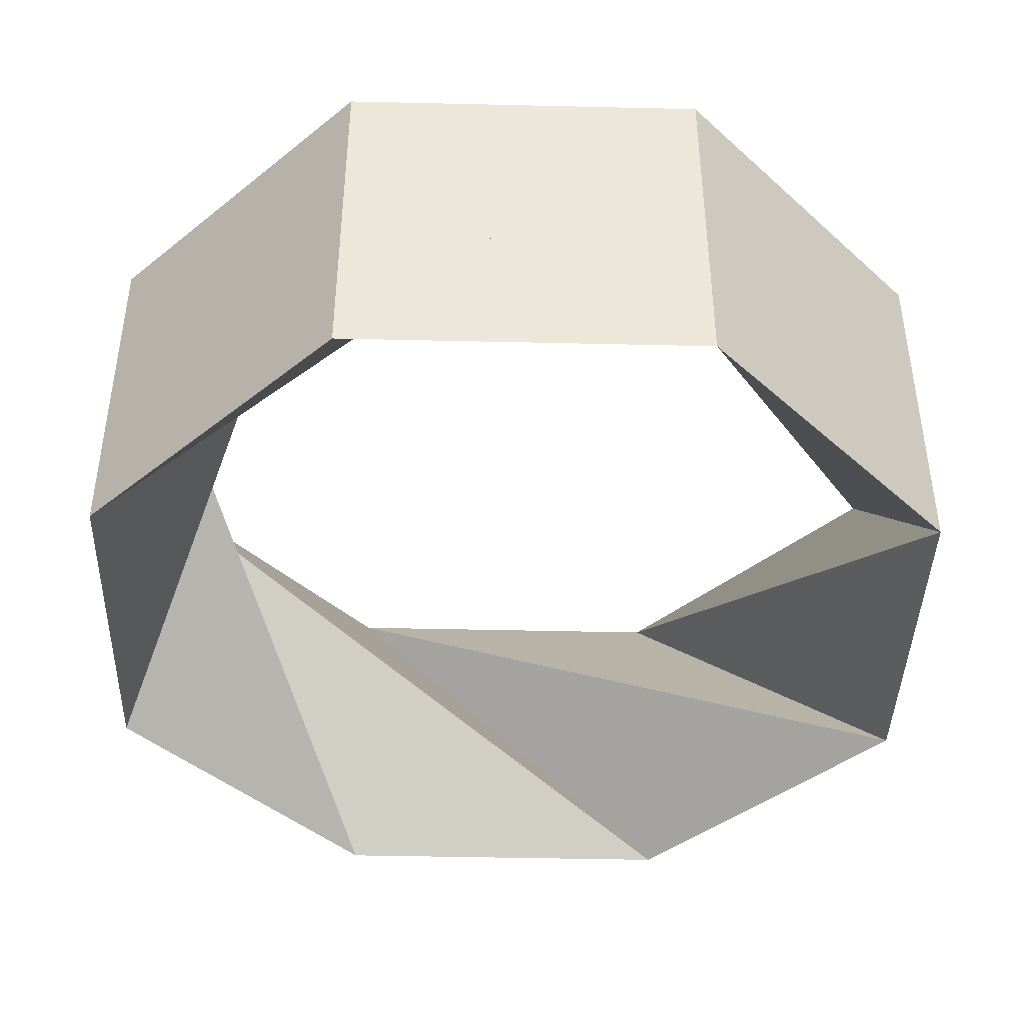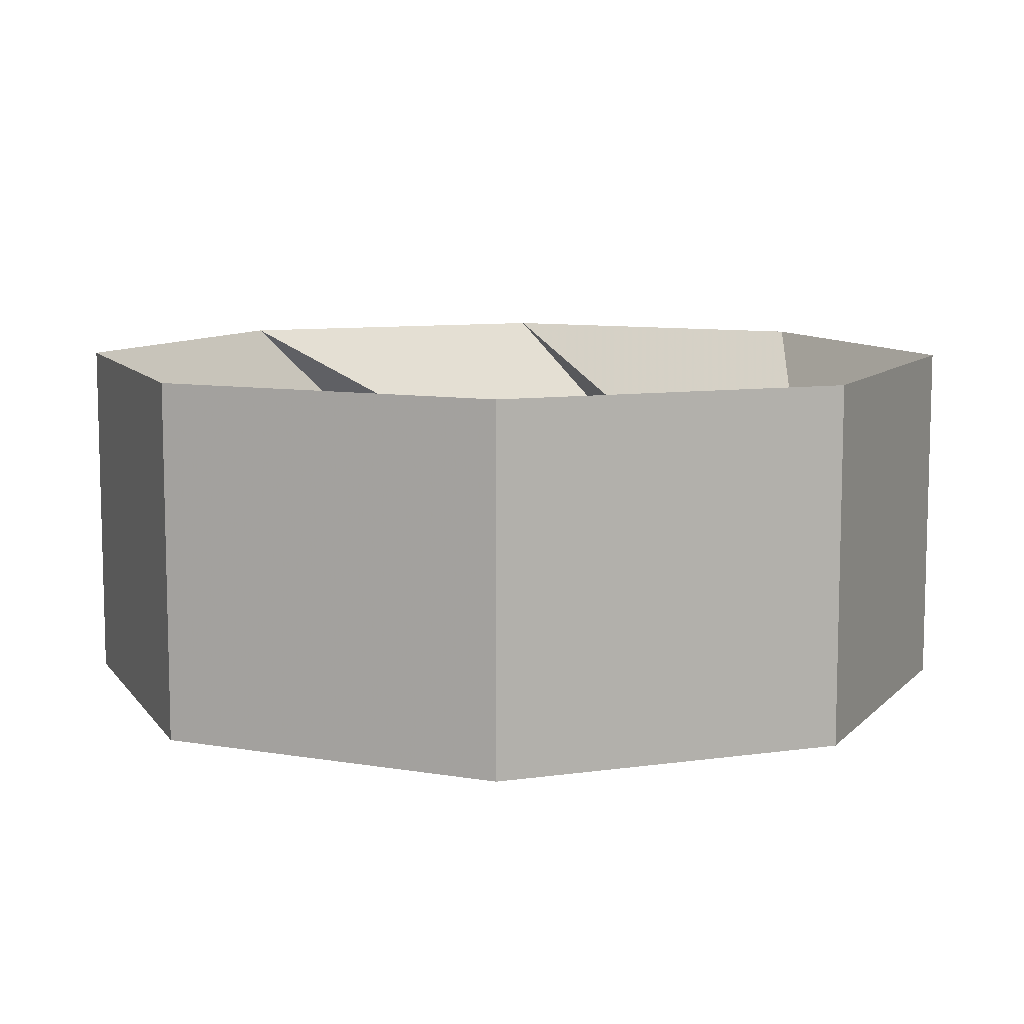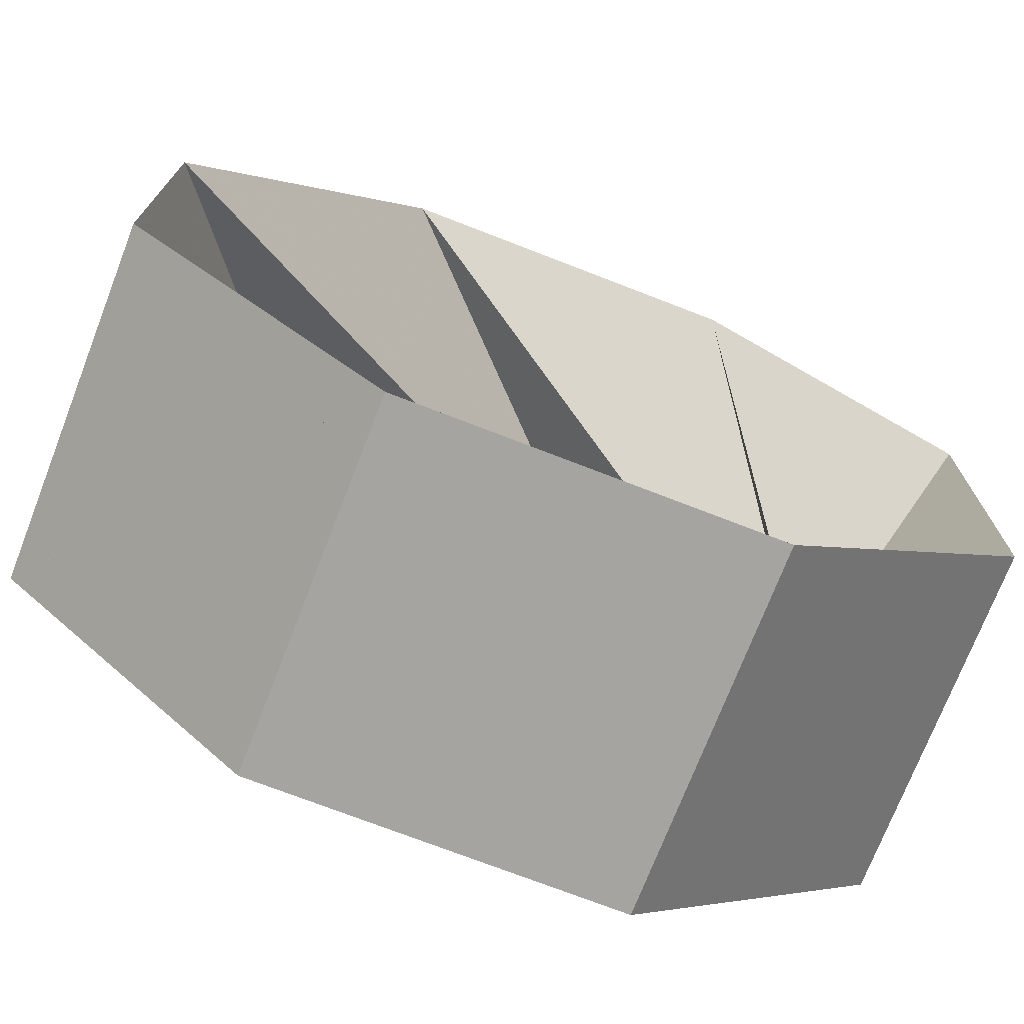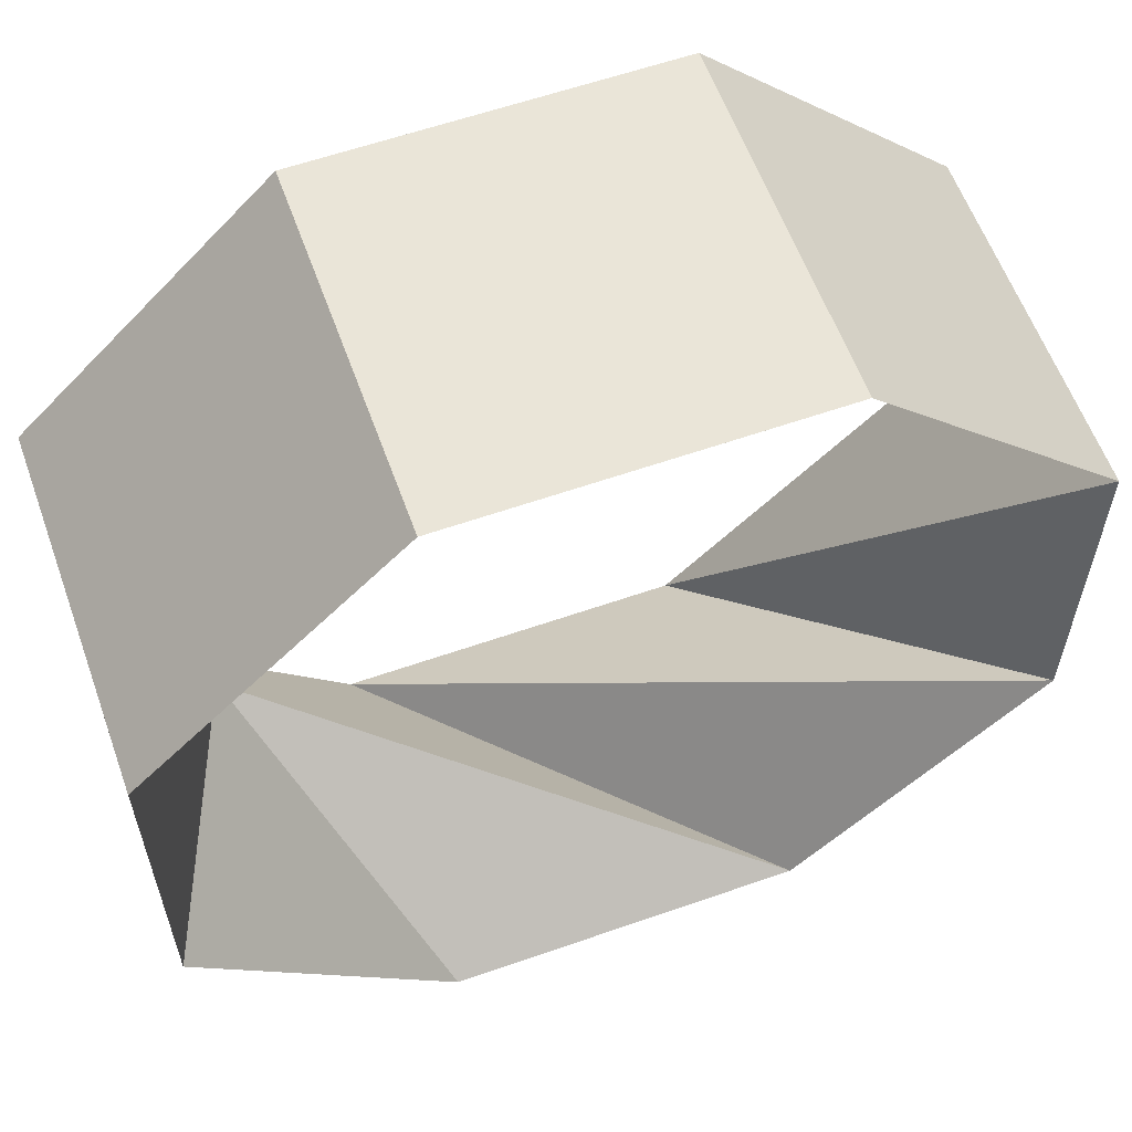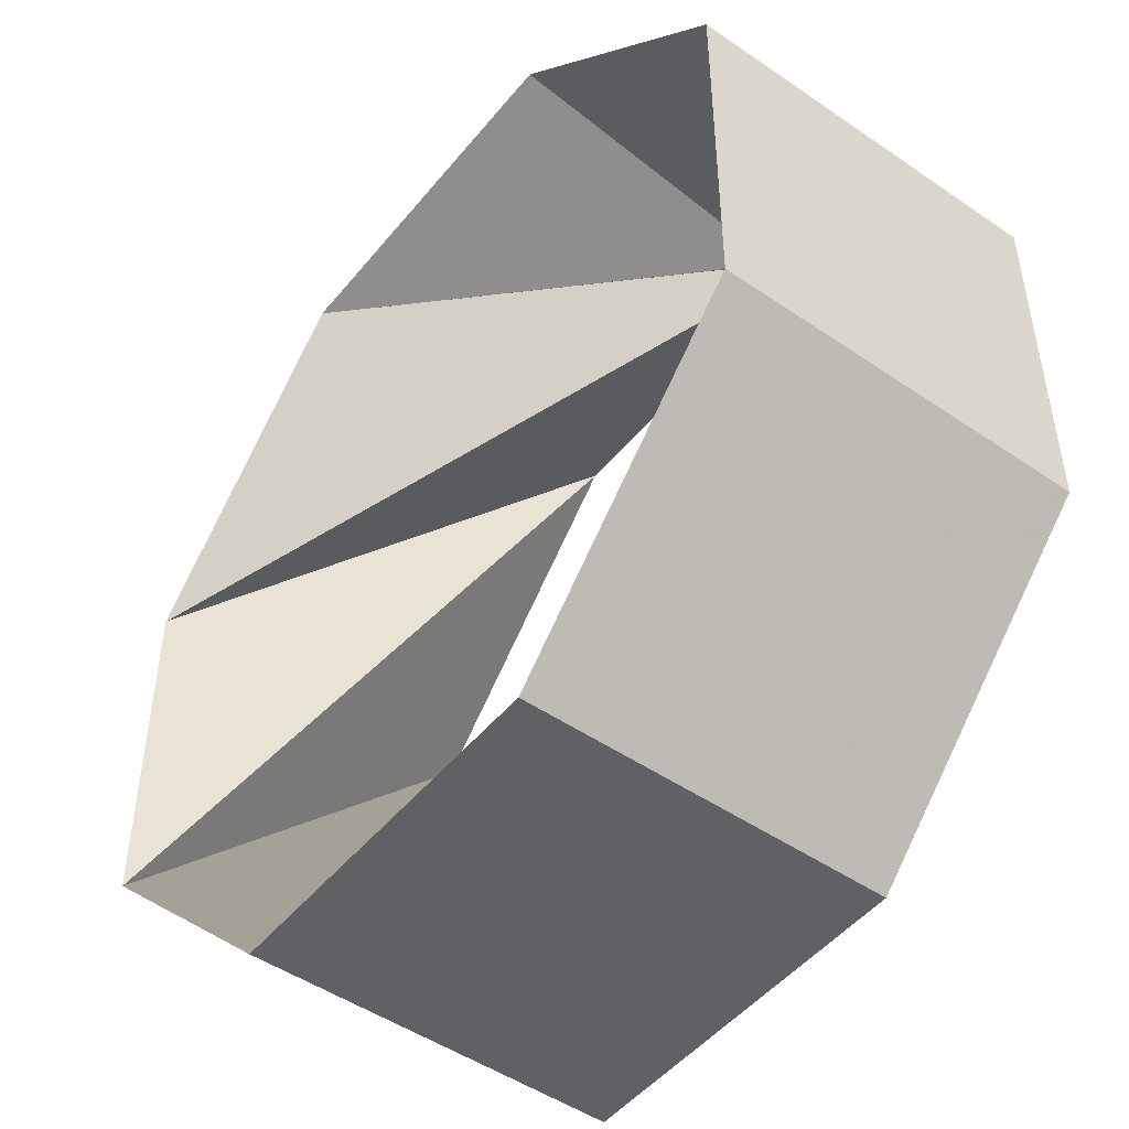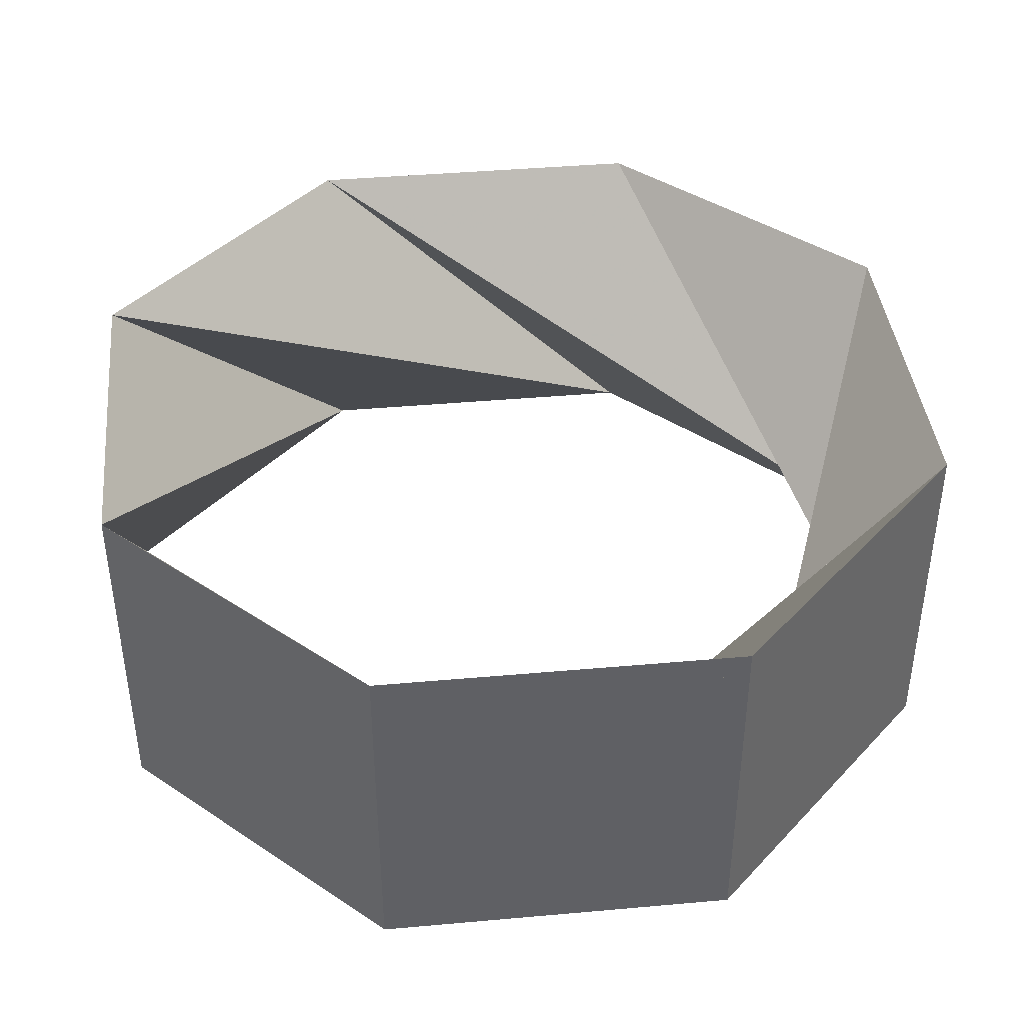
<metadata>
{"format":"obj","ext":"obj","renderer":"f3d","projection":"perspective","resolution":1024,"background":"white","views":[{"elev":-42.2,"azim":-46.6,"up":"+Z"},{"elev":9.2,"azim":-155.7,"up":"+Z"},{"elev":-73.2,"azim":-21.2,"up":"+Y"},{"elev":59.6,"azim":-19.8,"up":"+Y"},{"elev":-48.7,"azim":-127.4,"up":"+Y"},{"elev":41.1,"azim":-6.2,"up":"+Z"}]}
</metadata>
<code>
v 1.207 0.5 -0.5
v 1.207 -0.5 0.5
v 1.207 -0.5 -0.5
v -1.207 0.5 0.5
v -1.207 0.5 -0.5
v -1.207 -0.5 0.5
v -1.207 -0.5 -0.5
v 0.5 1.207 0.5
v 0.5 1.207 -0.5
v 0.5 -1.207 0.5
v 0.5 -1.207 -0.5
v -0.5 1.207 0.5
v -0.5 1.207 -0.5
v -0.5 -1.207 0.5
v -0.5 -1.207 -0.5
v 1.207 0.5 0.5
f 16 1 9 8
f 8 9 13 12
f 12 13 5 4
f 4 5 7 6
f 6 7 15 14
f 14 15 11 10
f 10 11 3 2
f 2 3 1 16
f 16 3 11
f 16 11 2
f 2 11 15
f 2 15 10
f 4 13 9
f 4 9 12
f 6 5 13
f 6 13 4
f 8 1 3
f 8 3 16
f 10 15 7
f 10 7 14
f 12 9 1
f 12 1 8
f 14 5 6
f 14 7 5

</code>
